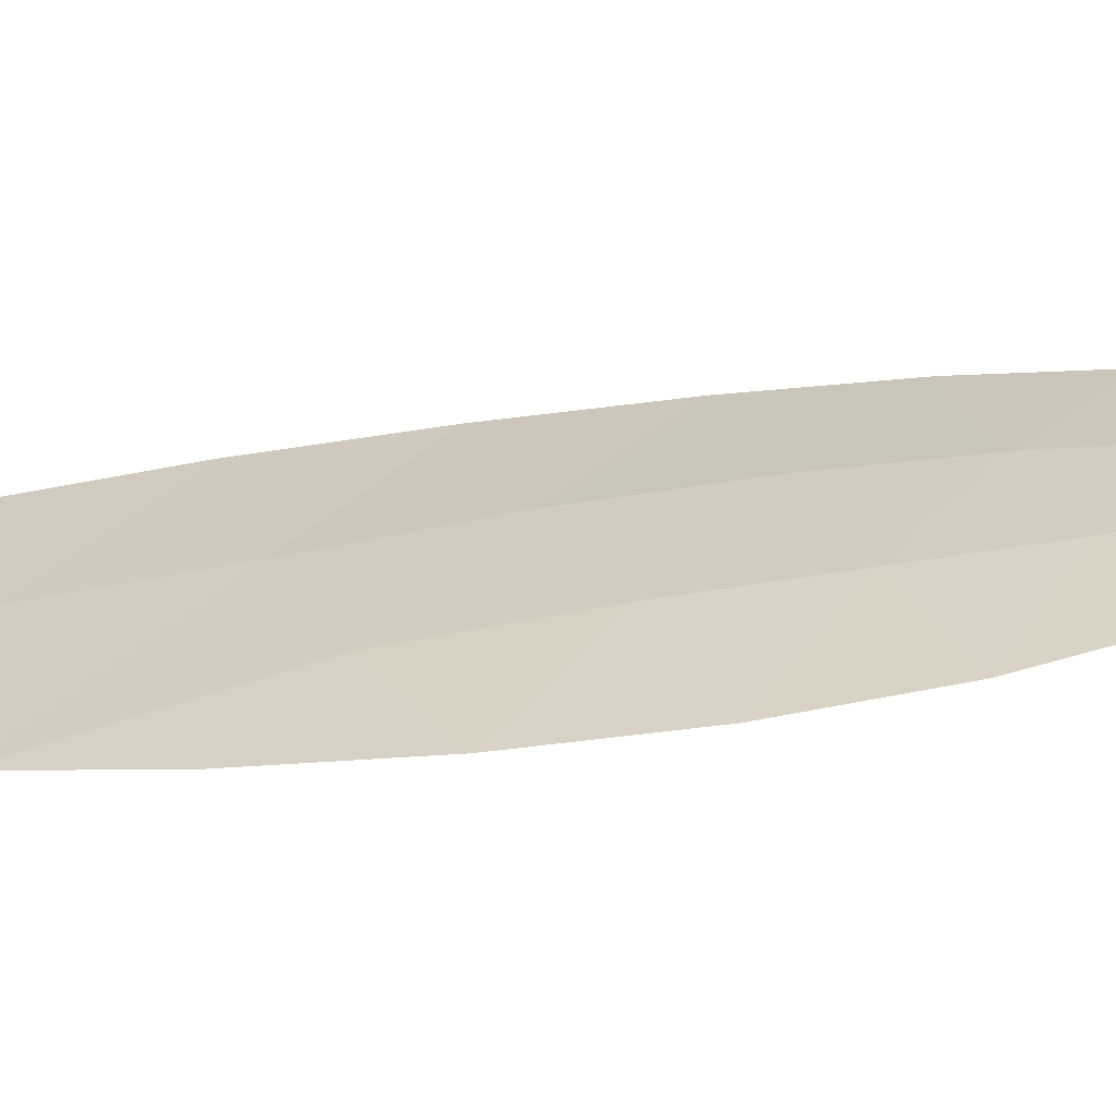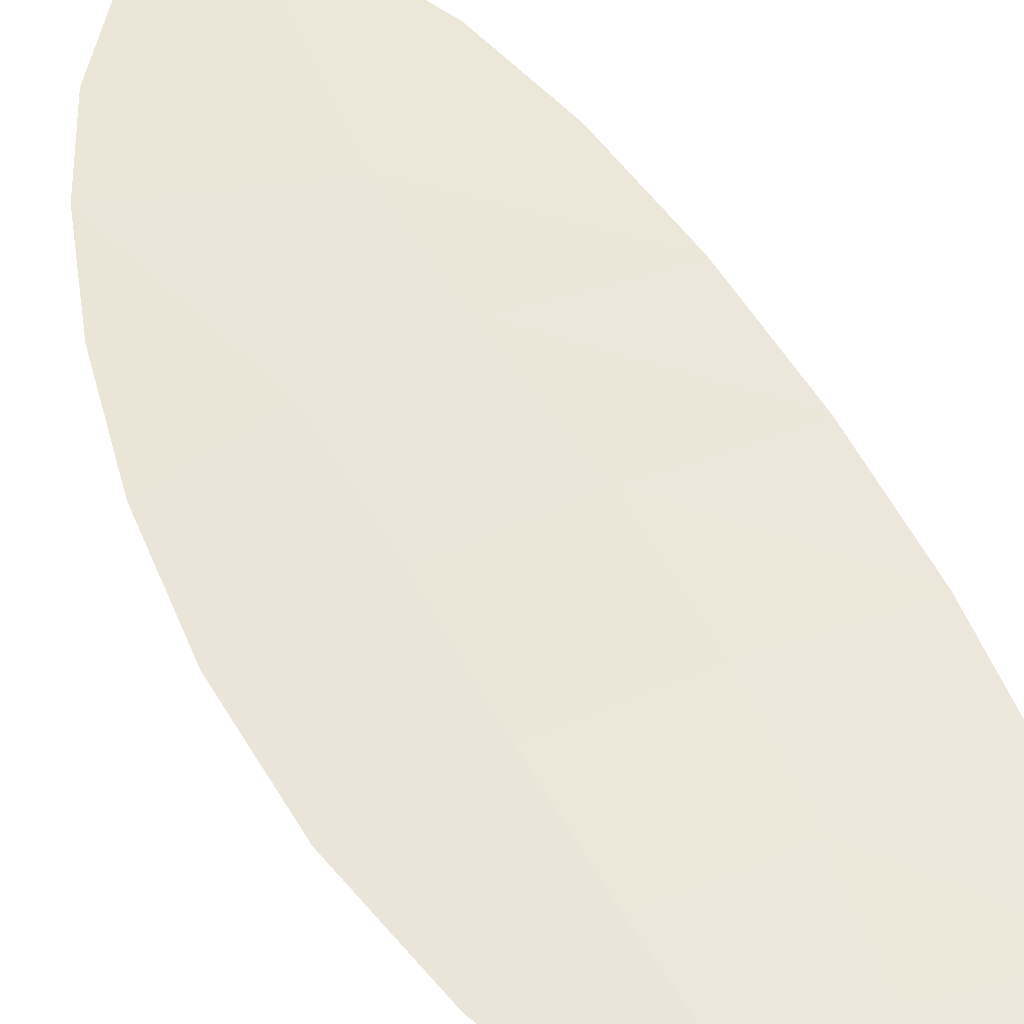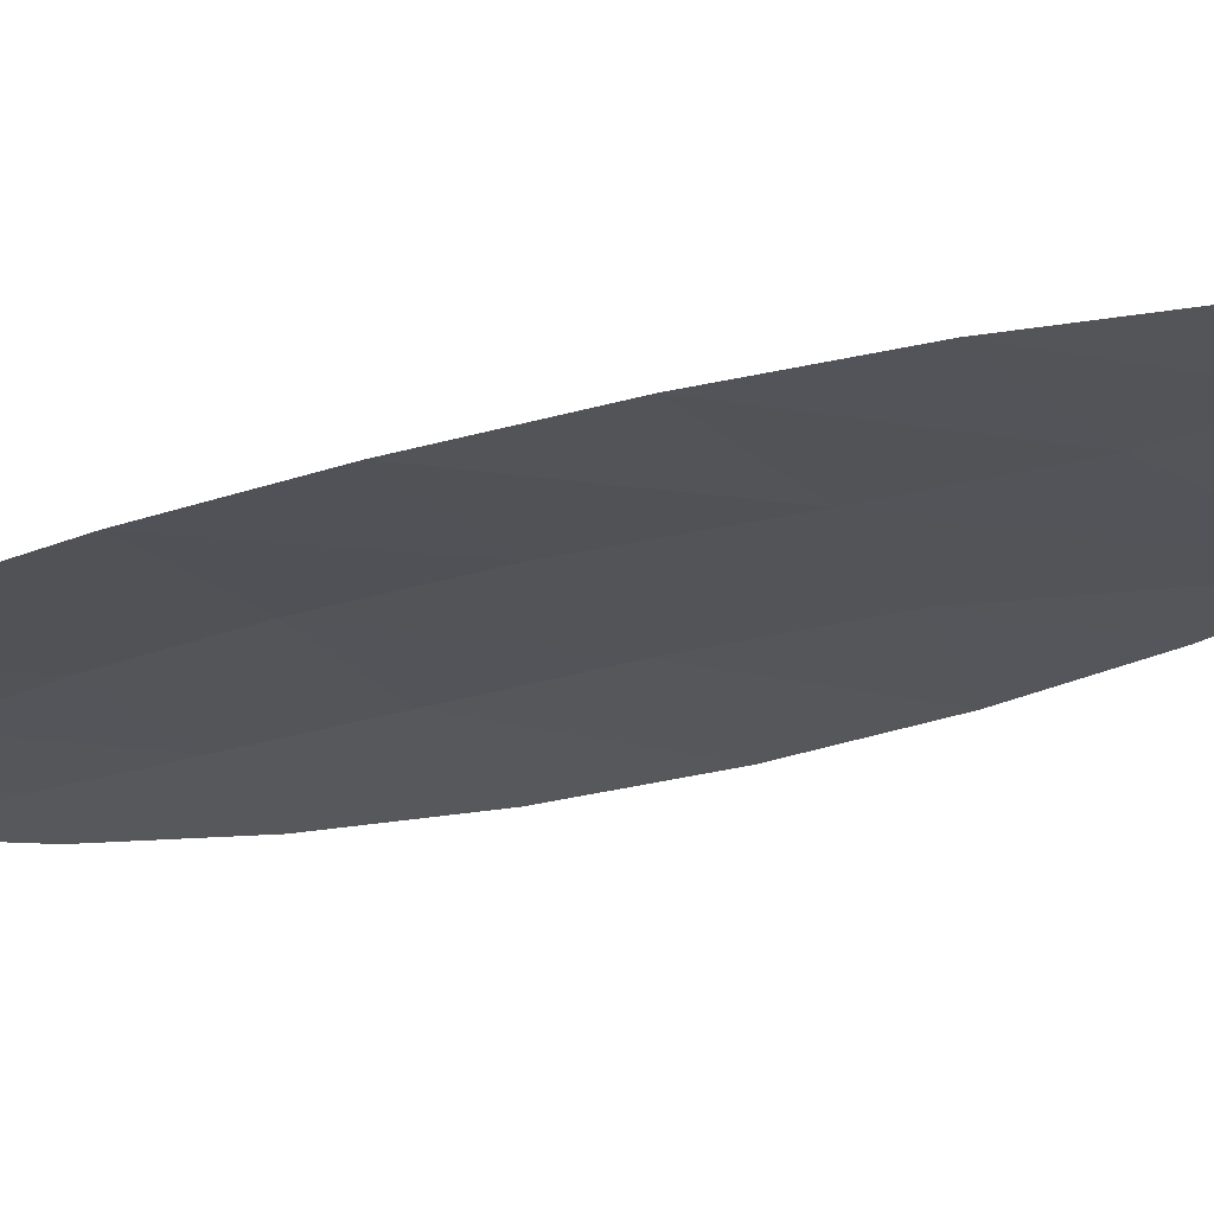
<metadata>
{"format":"obj","ext":"obj","renderer":"f3d","projection":"perspective","resolution":1024,"background":"white","views":[{"elev":24.2,"azim":-107.1,"up":"+Z"},{"elev":49.6,"azim":-24.5,"up":"+Z"},{"elev":-24.1,"azim":120.4,"up":"+Z"}]}
</metadata>
<code>
v -0.533 -15.07 0
v -0.533 -15.02 0
v -0.533 -14.97 0
v -0.533 -14.92 0
v -0.533 -14.87 0
v -0.533 -14.81 0
v -0.533 -14.76 0
v -0.533 -14.71 0
v -0.533 -14.66 0
v -0.533 -14.61 0
v -0.533 -14.56 0
v -0.533 -14.51 0
v -0.533 -14.45 0
v -0.533 -14.4 0
v -0.533 -14.35 0
v -0.533 -14.3 0
v -0.533 -14.25 0
v -0.533 -14.2 0
v -0.533 -14.15 0
v -0.533 -14.09 0
v -0.533 -14.04 0
v -0.533 -13.99 0
v -0.533 -13.94 0
v -0.533 -13.89 0
v -0.5838 -15.07 0
v -0.5838 -15.02 0
v -0.5838 -14.97 0
v -0.5838 -14.92 0
v -0.5838 -14.87 0
v -0.5838 -14.81 0
v -0.5838 -14.76 0
v -0.5838 -14.71 0
v -0.5838 -14.66 0
v -0.5838 -14.61 0
v -0.5838 -14.56 0
v -0.5838 -14.51 0
v -0.5838 -14.45 0
v -0.5838 -14.4 0
v -0.5838 -14.35 0
v -0.5838 -14.3 0
v -0.5838 -14.25 0
v -0.5838 -14.2 0
v -0.5838 -14.15 0
v -0.5838 -14.09 0
v -0.5838 -14.04 0
v -0.5838 -13.99 0
v -0.5838 -13.94 0
v -0.5838 -13.89 0
v -0.6345 -15.07 0
v -0.6345 -15.02 0
v -0.6345 -14.97 0
v -0.6345 -14.92 0
v -0.6345 -14.87 0
v -0.6345 -14.81 0
v -0.6345 -14.76 0
v -0.6345 -14.71 0
v -0.6345 -14.66 0
v -0.6345 -14.61 0
v -0.6345 -14.56 0
v -0.6345 -14.51 0
v -0.6345 -14.45 0
v -0.6345 -14.4 0
v -0.6345 -14.35 0
v -0.6345 -14.3 0
v -0.6345 -14.25 0
v -0.6345 -14.2 0
v -0.6345 -14.15 0
v -0.6345 -14.09 0
v -0.6345 -14.04 0
v -0.6345 -13.99 0
v -0.6345 -13.94 0
v -0.6345 -13.89 0
v -0.6853 -15.07 0
v -0.6853 -15.02 0
v -0.6853 -14.97 0
v -0.6853 -14.92 0
v -0.6853 -14.87 0
v -0.6853 -14.81 0
v -0.6853 -14.76 0
v -0.6853 -14.71 0
v -0.6853 -14.66 0
v -0.6853 -14.61 0
v -0.6853 -14.56 0
v -0.6853 -14.51 0
v -0.6853 -14.45 0
v -0.6853 -14.4 0
v -0.6853 -14.35 0
v -0.6853 -14.3 0
v -0.6853 -14.25 0
v -0.6853 -14.2 0
v -0.6853 -14.15 0
v -0.6853 -14.09 0
v -0.6853 -14.04 0
v -0.6853 -13.99 0
v -0.6853 -13.94 0
v -0.6853 -13.89 0
v -0.736 -15.07 0
v -0.736 -15.02 0
v -0.736 -14.97 0
v -0.736 -14.92 0
v -0.736 -14.87 0
v -0.736 -14.81 0
v -0.736 -14.76 0
v -0.736 -14.71 0
v -0.736 -14.66 0
v -0.736 -14.61 0
v -0.736 -14.56 0
v -0.736 -14.51 0
v -0.736 -14.45 0
v -0.736 -14.4 0
v -0.736 -14.35 0
v -0.736 -14.3 0
v -0.736 -14.25 0
v -0.736 -14.2 0
v -0.736 -14.15 0
v -0.736 -14.09 0
v -0.736 -14.04 0
v -0.736 -13.99 0
v -0.736 -13.94 0
v -0.736 -13.89 0
v -0.7868 -15.07 0
v -0.7868 -15.02 0
v -0.7868 -14.97 0
v -0.7868 -14.92 0
v -0.7868 -14.87 0
v -0.7868 -14.81 0
v -0.8312 -14.68 0
v -0.8142 -14.66 0
v -0.8019 -14.64 0
v -0.7943 -14.6 0
v -0.7908 -14.55 0
v -0.7906 -14.51 0
v -0.7936 -14.46 0
v -0.7999 -14.41 0
v -0.8099 -14.38 0
v -0.8235 -14.35 0
v -0.7868 -14.25 0
v -0.7868 -14.2 0
v -0.7868 -14.15 0
v -0.7868 -14.09 0
v -0.7868 -14.04 0
v -0.7868 -13.99 0
v -0.7868 -13.94 0
v -0.7868 -13.89 0
v -0.8376 -15.07 0
v -0.8376 -15.02 0
v -0.8376 -14.97 0
v -0.8376 -14.92 0
v -0.8376 -14.87 0
v -0.8376 -14.81 0
v -0.8519 -14.68 0
v -0.8479 -14.66 0.000952
v -0.8424 -14.63 0.002071
v -0.8387 -14.59 0.002785
v -0.8367 -14.55 0.002864
v -0.8372 -14.51 0.002257
v -0.8421 -14.46 0.001162
v -0.8453 -14.41 0.000349
v -0.8433 -14.37 0.000106
v -0.8412 -14.35 3.1e-05
v -0.8396 -14.33 0
v -0.8376 -14.2 0
v -0.8376 -14.15 0
v -0.8376 -14.09 0
v -0.8376 -14.04 0
v -0.8376 -13.99 0
v -0.8376 -13.94 0
v -0.8376 -13.89 0
v -0.8883 -15.07 0
v -0.8883 -15.02 0
v -0.8883 -14.97 0
v -0.8883 -14.92 0
v -0.8883 -14.87 0
v -0.8883 -14.81 0
v -0.8883 -14.76 0
v -0.8737 -14.66 0
v -0.8742 -14.63 0.00148
v -0.8773 -14.59 0.002488
v -0.8792 -14.55 0.002908
v -0.88 -14.51 0.002625
v -0.8828 -14.46 0.001646
v -0.9031 -14.39 0
v -0.8896 -14.36 0
v -0.874 -14.34 0
v -0.8569 -14.33 0
v -0.8883 -14.2 0
v -0.8883 -14.15 0
v -0.8883 -14.09 0
v -0.8883 -14.04 0
v -0.8883 -13.99 0
v -0.8883 -13.94 0
v -0.8883 -13.89 0
v -0.9391 -15.07 0
v -0.9391 -15.02 0
v -0.9391 -14.97 0
v -0.9391 -14.92 0
v -0.9391 -14.87 0
v -0.9391 -14.81 0
v -0.9391 -14.76 0
v -0.9391 -14.71 0
v -0.8939 -14.64 0
v -0.9097 -14.6 0
v -0.9195 -14.56 0
v -0.923 -14.51 0
v -0.9207 -14.47 0
v -0.9137 -14.43 0
v -0.9391 -14.35 0
v -0.9391 -14.3 0
v -0.9391 -14.25 0
v -0.9391 -14.2 0
v -0.9391 -14.15 0
v -0.9391 -14.09 0
v -0.9391 -14.04 0
v -0.9391 -13.99 0
v -0.9391 -13.94 0
v -0.9391 -13.89 0
v -0.9898 -15.07 0
v -0.9898 -15.02 0
v -0.9898 -14.97 0
v -0.9898 -14.92 0
v -0.9898 -14.87 0
v -0.9898 -14.81 0
v -0.9898 -14.76 0
v -0.9898 -14.71 0
v -0.9898 -14.66 0
v -0.9898 -14.61 0
v -0.9898 -14.56 0
v -0.9898 -14.51 0
v -0.9898 -14.45 0
v -0.9898 -14.4 0
v -0.9898 -14.35 0
v -0.9898 -14.3 0
v -0.9898 -14.25 0
v -0.9898 -14.2 0
v -0.9898 -14.15 0
v -0.9898 -14.09 0
v -0.9898 -14.04 0
v -0.9898 -13.99 0
v -0.9898 -13.94 0
v -0.9898 -13.89 0
v -1.041 -15.07 0
v -1.041 -15.02 0
v -1.041 -14.97 0
v -1.041 -14.92 0
v -1.041 -14.87 0
v -1.041 -14.81 0
v -1.041 -14.76 0
v -1.041 -14.71 0
v -1.041 -14.66 0
v -1.041 -14.61 0
v -1.041 -14.56 0
v -1.041 -14.51 0
v -1.041 -14.45 0
v -1.041 -14.4 0
v -1.041 -14.35 0
v -1.041 -14.3 0
v -1.041 -14.25 0
v -1.041 -14.2 0
v -1.041 -14.15 0
v -1.041 -14.09 0
v -1.041 -14.04 0
v -1.041 -13.99 0
v -1.041 -13.94 0
v -1.041 -13.89 0
v -1.091 -15.07 0
v -1.091 -15.02 0
v -1.091 -14.97 0
v -1.091 -14.92 0
v -1.091 -14.87 0
v -1.091 -14.81 0
v -1.091 -14.76 0
v -1.091 -14.71 0
v -1.091 -14.66 0
v -1.091 -14.61 0
v -1.091 -14.56 0
v -1.091 -14.51 0
v -1.091 -14.45 0
v -1.091 -14.4 0
v -1.091 -14.35 0
v -1.091 -14.3 0
v -1.091 -14.25 0
v -1.091 -14.2 0
v -1.091 -14.15 0
v -1.091 -14.09 0
v -1.091 -14.04 0
v -1.091 -13.99 0
v -1.091 -13.94 0
v -1.091 -13.89 0
v -1.142 -15.07 0
v -1.142 -15.02 0
v -1.142 -14.97 0
v -1.142 -14.92 0
v -1.142 -14.87 0
v -1.142 -14.81 0
v -1.142 -14.76 0
v -1.142 -14.71 0
v -1.142 -14.66 0
v -1.142 -14.61 0
v -1.142 -14.56 0
v -1.142 -14.51 0
v -1.142 -14.45 0
v -1.142 -14.4 0
v -1.142 -14.35 0
v -1.142 -14.3 0
v -1.142 -14.25 0
v -1.142 -14.2 0
v -1.142 -14.15 0
v -1.142 -14.09 0
v -1.142 -14.04 0
v -1.142 -13.99 0
v -1.142 -13.94 0
v -1.142 -13.89 0
v -1.193 -15.07 0
v -1.193 -15.02 0
v -1.193 -14.97 0
v -1.193 -14.92 0
v -1.193 -14.87 0
v -1.193 -14.81 0
v -1.193 -14.76 0
v -1.193 -14.71 0
v -1.193 -14.66 0
v -1.193 -14.61 0
v -1.193 -14.56 0
v -1.193 -14.51 0
v -1.193 -14.45 0
v -1.193 -14.4 0
v -1.193 -14.35 0
v -1.193 -14.3 0
v -1.193 -14.25 0
v -1.193 -14.2 0
v -1.193 -14.15 0
v -1.193 -14.09 0
v -1.193 -14.04 0
v -1.193 -13.99 0
v -1.193 -13.94 0
v -1.193 -13.89 0
v -0.533 -15.07 0
v -0.533 -15.02 0
v -0.533 -14.97 0
v -0.533 -14.92 0
v -0.533 -14.87 0
v -0.533 -14.81 0
v -0.533 -14.76 0
v -0.533 -14.71 0
v -0.533 -14.66 0
v -0.533 -14.61 0
v -0.533 -14.56 0
v -0.533 -14.51 0
v -0.533 -14.45 0
v -0.533 -14.4 0
v -0.533 -14.35 0
v -0.533 -14.3 0
v -0.533 -14.25 0
v -0.533 -14.2 0
v -0.533 -14.15 0
v -0.533 -14.09 0
v -0.533 -14.04 0
v -0.533 -13.99 0
v -0.533 -13.94 0
v -0.533 -13.89 0
v -0.5838 -15.07 0
v -0.5838 -15.02 0
v -0.5838 -14.97 0
v -0.5838 -14.92 0
v -0.5838 -14.87 0
v -0.5838 -14.81 0
v -0.5838 -14.76 0
v -0.5838 -14.71 0
v -0.5838 -14.66 0
v -0.5838 -14.61 0
v -0.5838 -14.56 0
v -0.5838 -14.51 0
v -0.5838 -14.45 0
v -0.5838 -14.4 0
v -0.5838 -14.35 0
v -0.5838 -14.3 0
v -0.5838 -14.25 0
v -0.5838 -14.2 0
v -0.5838 -14.15 0
v -0.5838 -14.09 0
v -0.5838 -14.04 0
v -0.5838 -13.99 0
v -0.5838 -13.94 0
v -0.5838 -13.89 0
v -0.6345 -15.07 0
v -0.6345 -15.02 0
v -0.6345 -14.97 0
v -0.6345 -14.92 0
v -0.6345 -14.87 0
v -0.6345 -14.81 0
v -0.6345 -14.76 0
v -0.6345 -14.71 0
v -0.6345 -14.66 0
v -0.6345 -14.61 0
v -0.6345 -14.56 0
v -0.6345 -14.51 0
v -0.6345 -14.45 0
v -0.6345 -14.4 0
v -0.6345 -14.35 0
v -0.6345 -14.3 0
v -0.6345 -14.25 0
v -0.6345 -14.2 0
v -0.6345 -14.15 0
v -0.6345 -14.09 0
v -0.6345 -14.04 0
v -0.6345 -13.99 0
v -0.6345 -13.94 0
v -0.6345 -13.89 0
v -0.6853 -15.07 0
v -0.6853 -15.02 0
v -0.6853 -14.97 0
v -0.6853 -14.92 0
v -0.6853 -14.87 0
v -0.6853 -14.81 0
v -0.6853 -14.76 0
v -0.6853 -14.71 0
v -0.6853 -14.66 0
v -0.6853 -14.61 0
v -0.6853 -14.56 0
v -0.6853 -14.51 0
v -0.6853 -14.45 0
v -0.6853 -14.4 0
v -0.6853 -14.35 0
v -0.6853 -14.3 0
v -0.6853 -14.25 0
v -0.6853 -14.2 0
v -0.6853 -14.15 0
v -0.6853 -14.09 0
v -0.6853 -14.04 0
v -0.6853 -13.99 0
v -0.6853 -13.94 0
v -0.6853 -13.89 0
v -0.736 -15.07 0
v -0.736 -15.02 0
v -0.736 -14.97 0
v -0.736 -14.92 0
v -0.736 -14.87 0
v -0.736 -14.81 0
v -0.736 -14.76 0
v -0.736 -14.71 0
v -0.736 -14.66 0
v -0.736 -14.61 0
v -0.736 -14.56 0
v -0.736 -14.51 0
v -0.736 -14.45 0
v -0.736 -14.4 0
v -0.736 -14.35 0
v -0.736 -14.3 0
v -0.736 -14.25 0
v -0.736 -14.2 0
v -0.736 -14.15 0
v -0.736 -14.09 0
v -0.736 -14.04 0
v -0.736 -13.99 0
v -0.736 -13.94 0
v -0.736 -13.89 0
v -0.7868 -15.07 0
v -0.7868 -15.02 0
v -0.7868 -14.97 0
v -0.7868 -14.92 0
v -0.7868 -14.87 0
v -0.7868 -14.81 0
v -0.7868 -14.76 0
v -0.7868 -14.71 0
v -0.7868 -14.66 0
v -0.7868 -14.61 0
v -0.7868 -14.56 0
v -0.7868 -14.51 0
v -0.7868 -14.45 0
v -0.7868 -14.4 0
v -0.7868 -14.35 0
v -0.7868 -14.3 0
v -0.7868 -14.25 0
v -0.7868 -14.2 0
v -0.7868 -14.15 0
v -0.7868 -14.09 0
v -0.7868 -14.04 0
v -0.7868 -13.99 0
v -0.7868 -13.94 0
v -0.7868 -13.89 0
v -0.8376 -15.07 0
v -0.8376 -15.02 0
v -0.8376 -14.97 0
v -0.8376 -14.92 0
v -0.8376 -14.87 0
v -0.8376 -14.81 0
v -0.8376 -14.76 0
v -0.8376 -14.71 0
v -0.8376 -14.66 0
v -0.8376 -14.61 0
v -0.8376 -14.56 0
v -0.8376 -14.51 0
v -0.8376 -14.45 0
v -0.8376 -14.4 0
v -0.8376 -14.35 0
v -0.8376 -14.3 0
v -0.8376 -14.25 0
v -0.8376 -14.2 0
v -0.8376 -14.15 0
v -0.8376 -14.09 0
v -0.8376 -14.04 0
v -0.8376 -13.99 0
v -0.8376 -13.94 0
v -0.8376 -13.89 0
v -0.8883 -15.07 0
v -0.8883 -15.02 0
v -0.8883 -14.97 0
v -0.8883 -14.92 0
v -0.8883 -14.87 0
v -0.8883 -14.81 0
v -0.8883 -14.76 0
v -0.8883 -14.71 0
v -0.8883 -14.66 0
v -0.8883 -14.61 0
v -0.8883 -14.56 0
v -0.8883 -14.51 0
v -0.8883 -14.45 0
v -0.8883 -14.4 0
v -0.8883 -14.35 0
v -0.8883 -14.3 0
v -0.8883 -14.25 0
v -0.8883 -14.2 0
v -0.8883 -14.15 0
v -0.8883 -14.09 0
v -0.8883 -14.04 0
v -0.8883 -13.99 0
v -0.8883 -13.94 0
v -0.8883 -13.89 0
v -0.9391 -15.07 0
v -0.9391 -15.02 0
v -0.9391 -14.97 0
v -0.9391 -14.92 0
v -0.9391 -14.87 0
v -0.9391 -14.81 0
v -0.9391 -14.76 0
v -0.9391 -14.71 0
v -0.9391 -14.66 0
v -0.9391 -14.61 0
v -0.9391 -14.56 0
v -0.9391 -14.51 0
v -0.9391 -14.45 0
v -0.9391 -14.4 0
v -0.9391 -14.35 0
v -0.9391 -14.3 0
v -0.9391 -14.25 0
v -0.9391 -14.2 0
v -0.9391 -14.15 0
v -0.9391 -14.09 0
v -0.9391 -14.04 0
v -0.9391 -13.99 0
v -0.9391 -13.94 0
v -0.9391 -13.89 0
v -0.9898 -15.07 0
v -0.9898 -15.02 0
v -0.9898 -14.97 0
v -0.9898 -14.92 0
v -0.9898 -14.87 0
v -0.9898 -14.81 0
v -0.9898 -14.76 0
v -0.9898 -14.71 0
v -0.9898 -14.66 0
v -0.9898 -14.61 0
v -0.9898 -14.56 0
v -0.9898 -14.51 0
v -0.9898 -14.45 0
v -0.9898 -14.4 0
v -0.9898 -14.35 0
v -0.9898 -14.3 0
v -0.9898 -14.25 0
v -0.9898 -14.2 0
v -0.9898 -14.15 0
v -0.9898 -14.09 0
v -0.9898 -14.04 0
v -0.9898 -13.99 0
v -0.9898 -13.94 0
v -0.9898 -13.89 0
v -1.041 -15.07 0
v -1.041 -15.02 0
v -1.041 -14.97 0
v -1.041 -14.92 0
v -1.041 -14.87 0
v -1.041 -14.81 0
v -1.041 -14.76 0
v -1.041 -14.71 0
v -1.041 -14.66 0
v -1.041 -14.61 0
v -1.041 -14.56 0
v -1.041 -14.51 0
v -1.041 -14.45 0
v -1.041 -14.4 0
v -1.041 -14.35 0
v -1.041 -14.3 0
v -1.041 -14.25 0
v -1.041 -14.2 0
v -1.041 -14.15 0
v -1.041 -14.09 0
v -1.041 -14.04 0
v -1.041 -13.99 0
v -1.041 -13.94 0
v -1.041 -13.89 0
v -1.091 -15.07 0
v -1.091 -15.02 0
v -1.091 -14.97 0
v -1.091 -14.92 0
v -1.091 -14.87 0
v -1.091 -14.81 0
v -1.091 -14.76 0
v -1.091 -14.71 0
v -1.091 -14.66 0
v -1.091 -14.61 0
v -1.091 -14.56 0
v -1.091 -14.51 0
v -1.091 -14.45 0
v -1.091 -14.4 0
v -1.091 -14.35 0
v -1.091 -14.3 0
v -1.091 -14.25 0
v -1.091 -14.2 0
v -1.091 -14.15 0
v -1.091 -14.09 0
v -1.091 -14.04 0
v -1.091 -13.99 0
v -1.091 -13.94 0
v -1.091 -13.89 0
v -1.142 -15.07 0
v -1.142 -15.02 0
v -1.142 -14.97 0
v -1.142 -14.92 0
v -1.142 -14.87 0
v -1.142 -14.81 0
v -1.142 -14.76 0
v -1.142 -14.71 0
v -1.142 -14.66 0
v -1.142 -14.61 0
v -1.142 -14.56 0
v -1.142 -14.51 0
v -1.142 -14.45 0
v -1.142 -14.4 0
v -1.142 -14.35 0
v -1.142 -14.3 0
v -1.142 -14.25 0
v -1.142 -14.2 0
v -1.142 -14.15 0
v -1.142 -14.09 0
v -1.142 -14.04 0
v -1.142 -13.99 0
v -1.142 -13.94 0
v -1.142 -13.89 0
v -1.193 -15.07 0
v -1.193 -15.02 0
v -1.193 -14.97 0
v -1.193 -14.92 0
v -1.193 -14.87 0
v -1.193 -14.81 0
v -1.193 -14.76 0
v -1.193 -14.71 0
v -1.193 -14.66 0
v -1.193 -14.61 0
v -1.193 -14.56 0
v -1.193 -14.51 0
v -1.193 -14.45 0
v -1.193 -14.4 0
v -1.193 -14.35 0
v -1.193 -14.3 0
v -1.193 -14.25 0
v -1.193 -14.2 0
v -1.193 -14.15 0
v -1.193 -14.09 0
v -1.193 -14.04 0
v -1.193 -13.99 0
v -1.193 -13.94 0
v -1.193 -13.89 0
f 128 152 127
f 152 151 127
f 129 153 128
f 153 152 128
f 130 154 129
f 154 153 129
f 131 155 130
f 155 154 130
f 132 156 131
f 156 155 131
f 133 157 132
f 157 156 132
f 134 158 133
f 158 157 133
f 135 159 134
f 159 158 134
f 136 160 135
f 160 159 135
f 161 160 136
f 152 176 151
f 153 177 152
f 177 176 152
f 154 178 153
f 178 177 153
f 155 179 154
f 179 178 154
f 156 180 155
f 180 179 155
f 157 181 156
f 181 180 156
f 158 182 157
f 182 181 157
f 159 183 158
f 183 182 158
f 160 184 159
f 184 183 159
f 161 185 160
f 185 184 160
f 177 201 176
f 178 202 177
f 202 201 177
f 179 203 178
f 203 202 178
f 180 204 179
f 204 203 179
f 181 205 180
f 205 204 180
f 182 206 181
f 206 205 181

</code>
